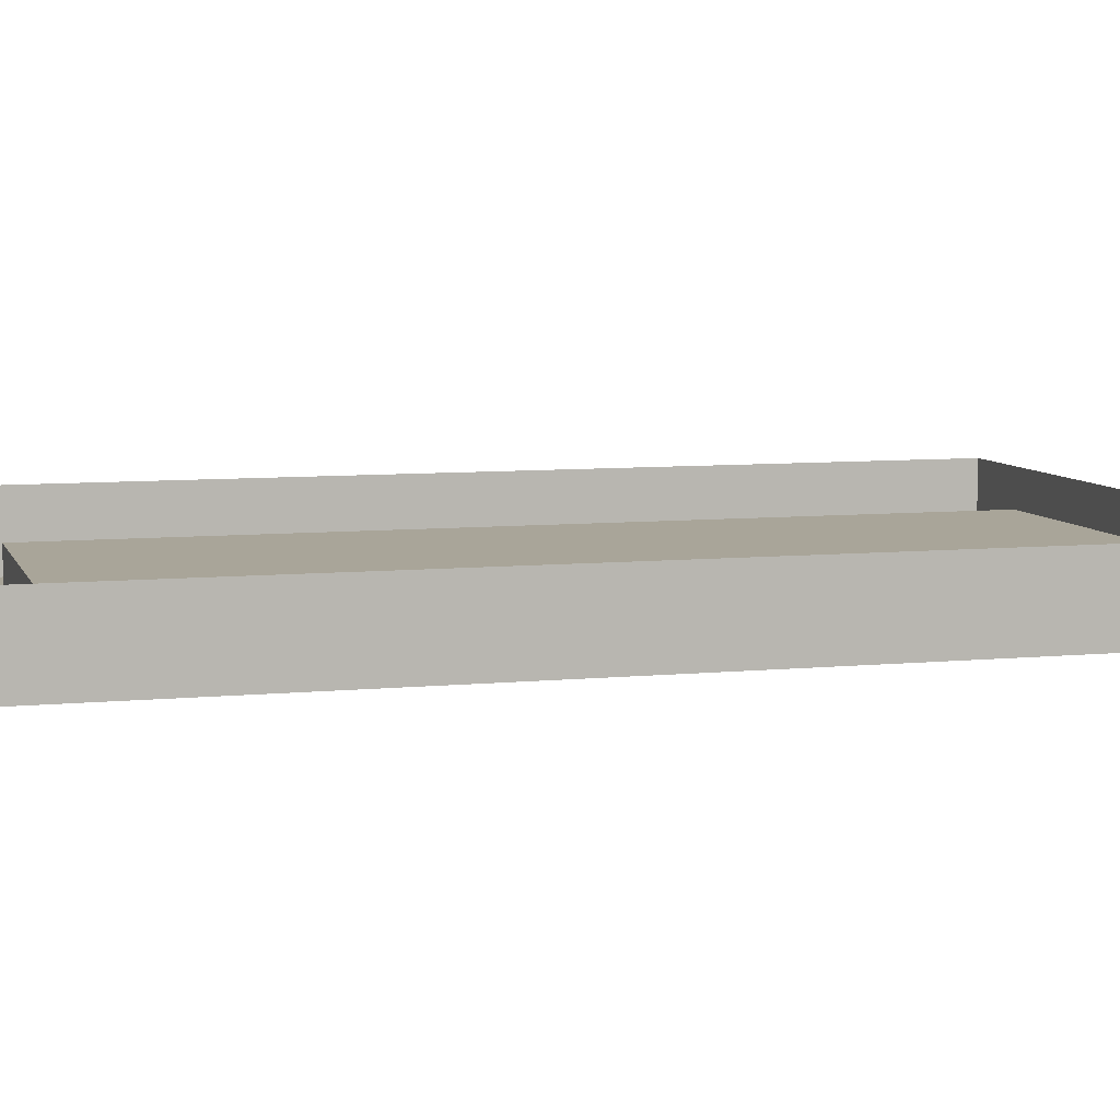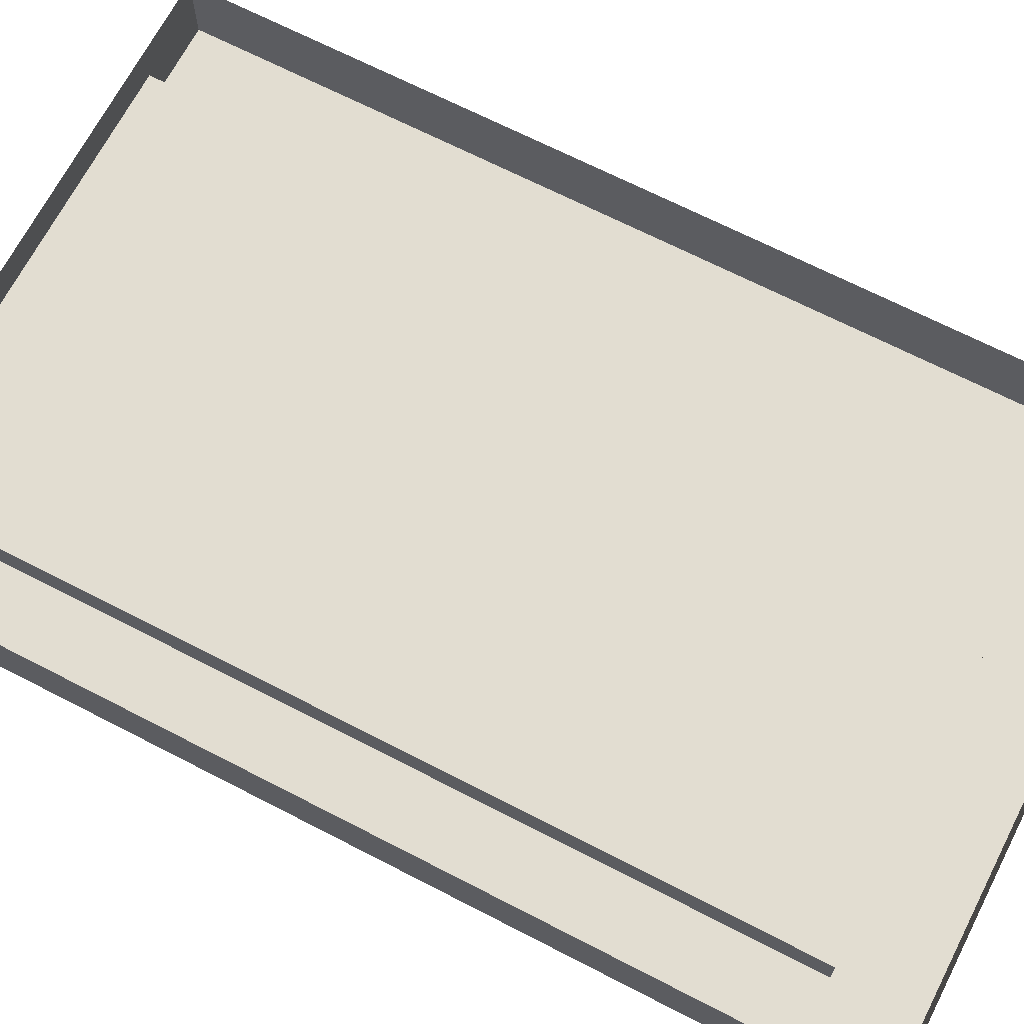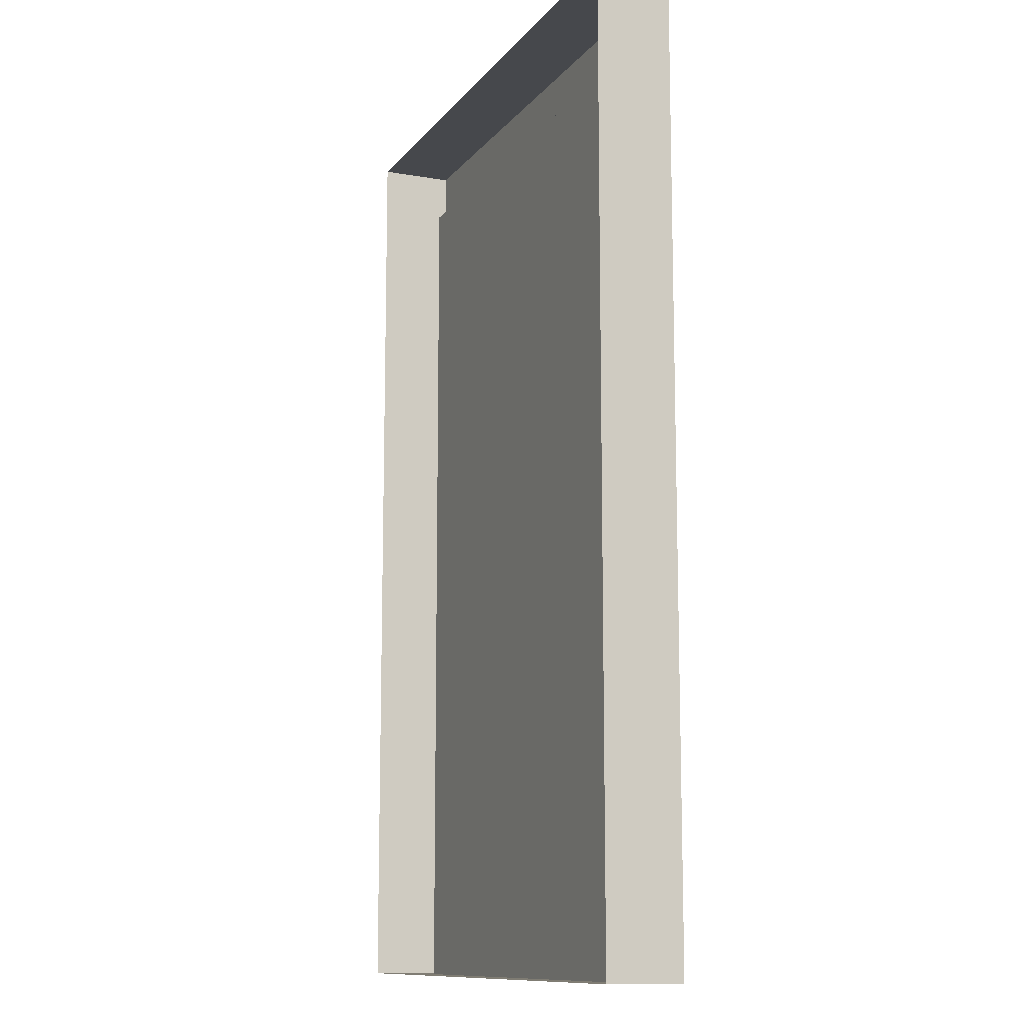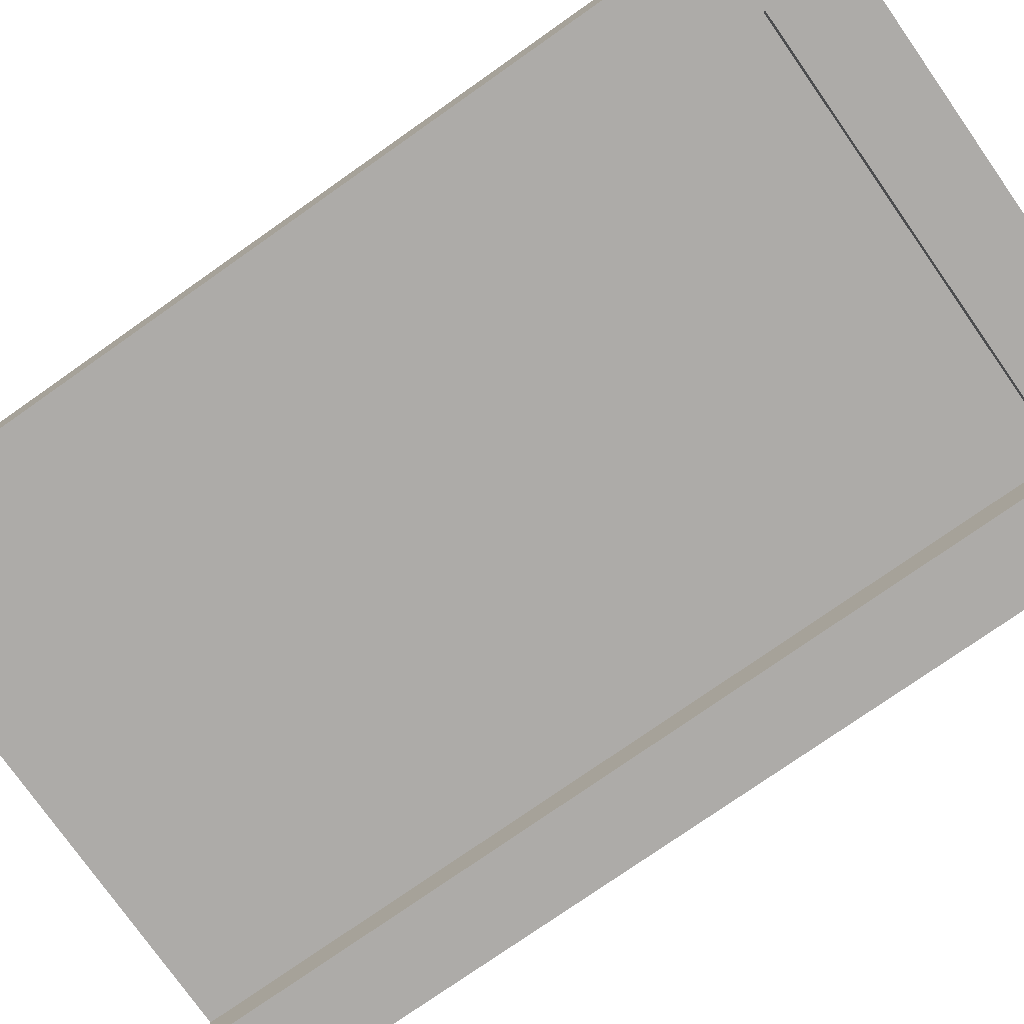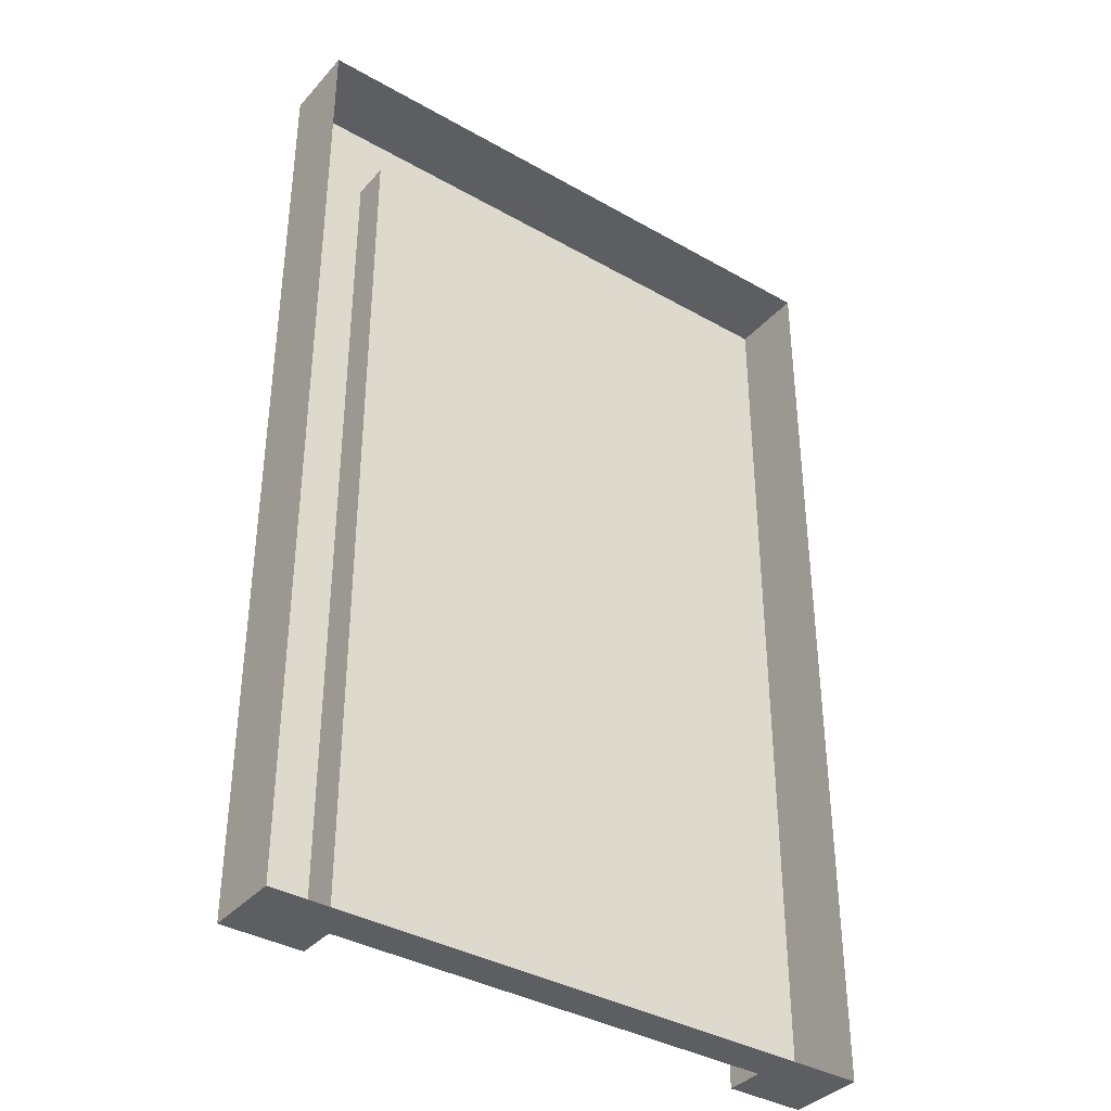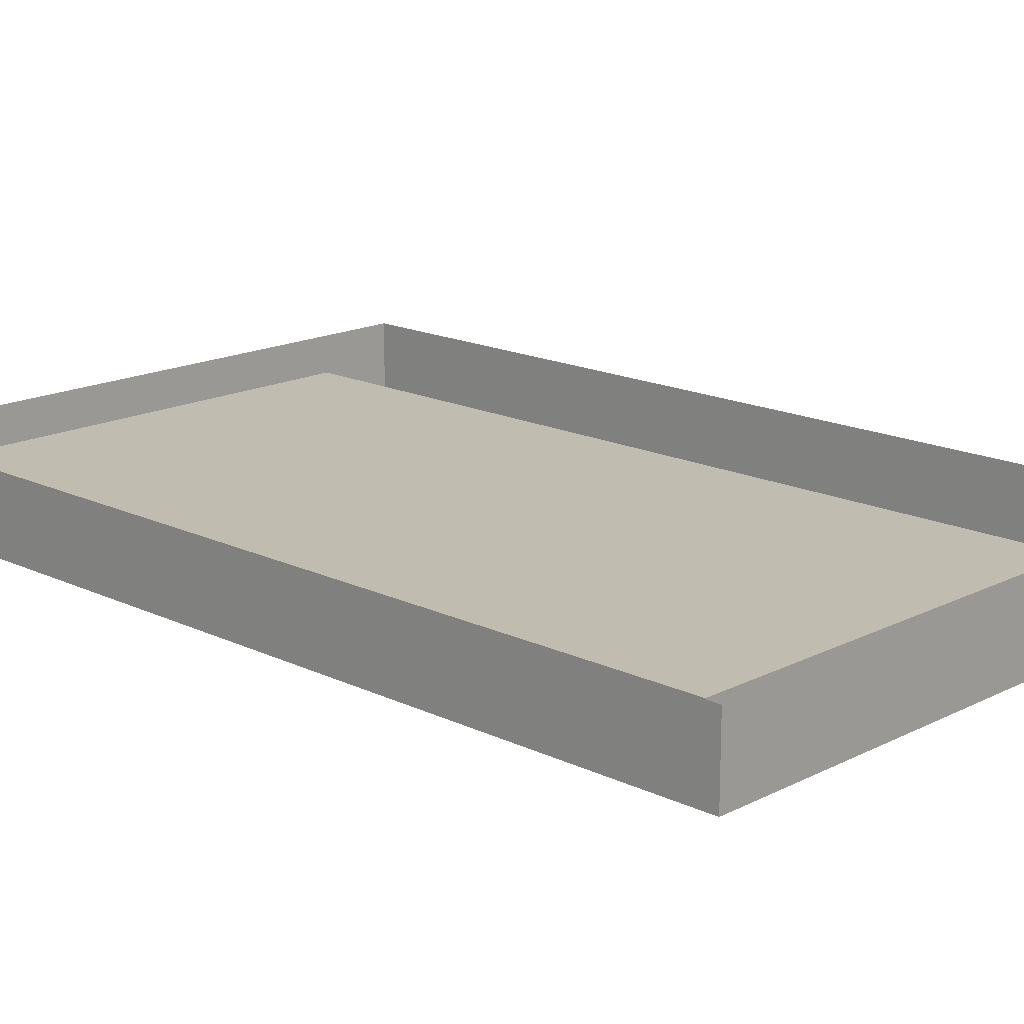
<metadata>
{"format":"obj","ext":"obj","renderer":"f3d","projection":"perspective","resolution":1024,"background":"white","views":[{"elev":7.4,"azim":-105.8,"up":"+Z"},{"elev":68.4,"azim":117.3,"up":"+Z"},{"elev":-11.5,"azim":67.3,"up":"+Y"},{"elev":-76.5,"azim":125.1,"up":"+Z"},{"elev":-37.3,"azim":-36.2,"up":"+Y"},{"elev":16.6,"azim":134.2,"up":"+Z"}]}
</metadata>
<code>
o door_typeB
v -0.1466 0.5755 0
v 0.1466 0 -0
v -0.1466 0 0
v 0.1466 0.5755 -0
v -0.1466 0 -0.025
v -0.1466 0.5755 -0.025
v 0.1466 0.5755 -0.025
v 0.1466 0 -0.025
v -0.1989 0.6278 -0.025
v -0.1989 0 -0.025
v 0.1989 0.6278 -0.025
v 0.1989 0 -0.025
v 0.1989 0.6278 0.025
v 0.1989 -0 0.025
v -0.1989 -0 0.025
v -0.1989 0.6278 0.025
f 1 2 3
f 2 1 4
f 1 5 6
f 5 1 3
f 2 7 8
f 7 2 4
f 1 7 4
f 7 1 6
f 9 5 10
f 5 9 6
f 6 9 7
f 11 7 9
f 12 7 11
f 7 12 8
f 13 12 11
f 12 13 14
f 14 2 12
f 2 14 15
f 2 15 3
f 3 15 5
f 5 15 10
f 8 12 2
f 9 13 11
f 13 9 16
f 15 9 10
f 9 15 16

</code>
